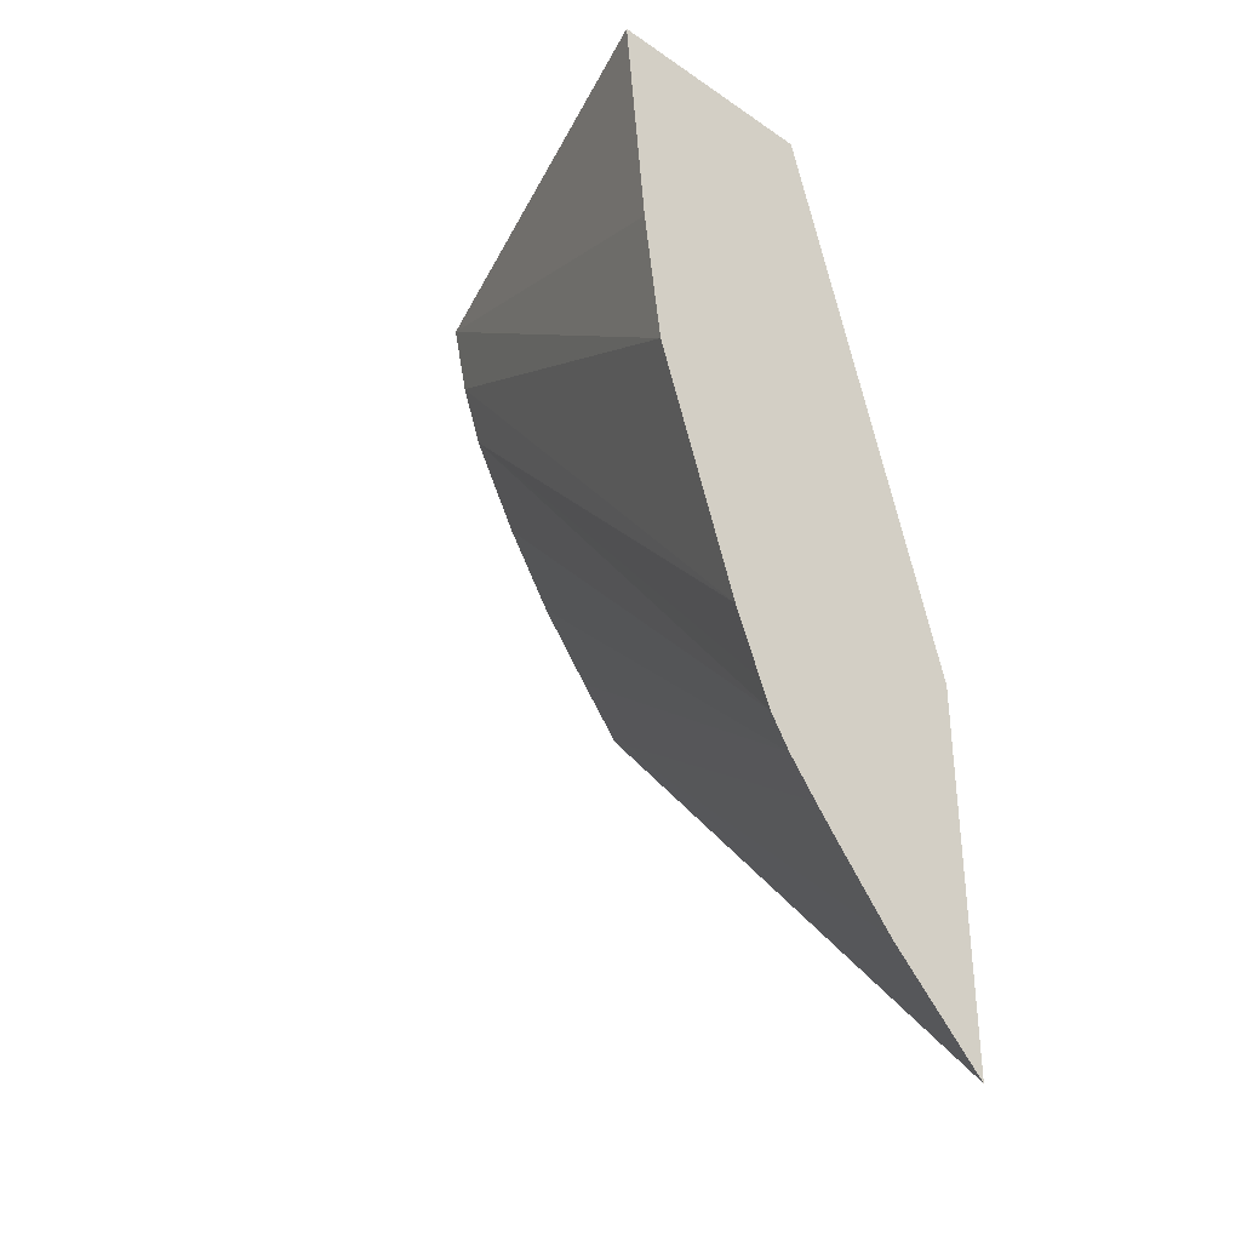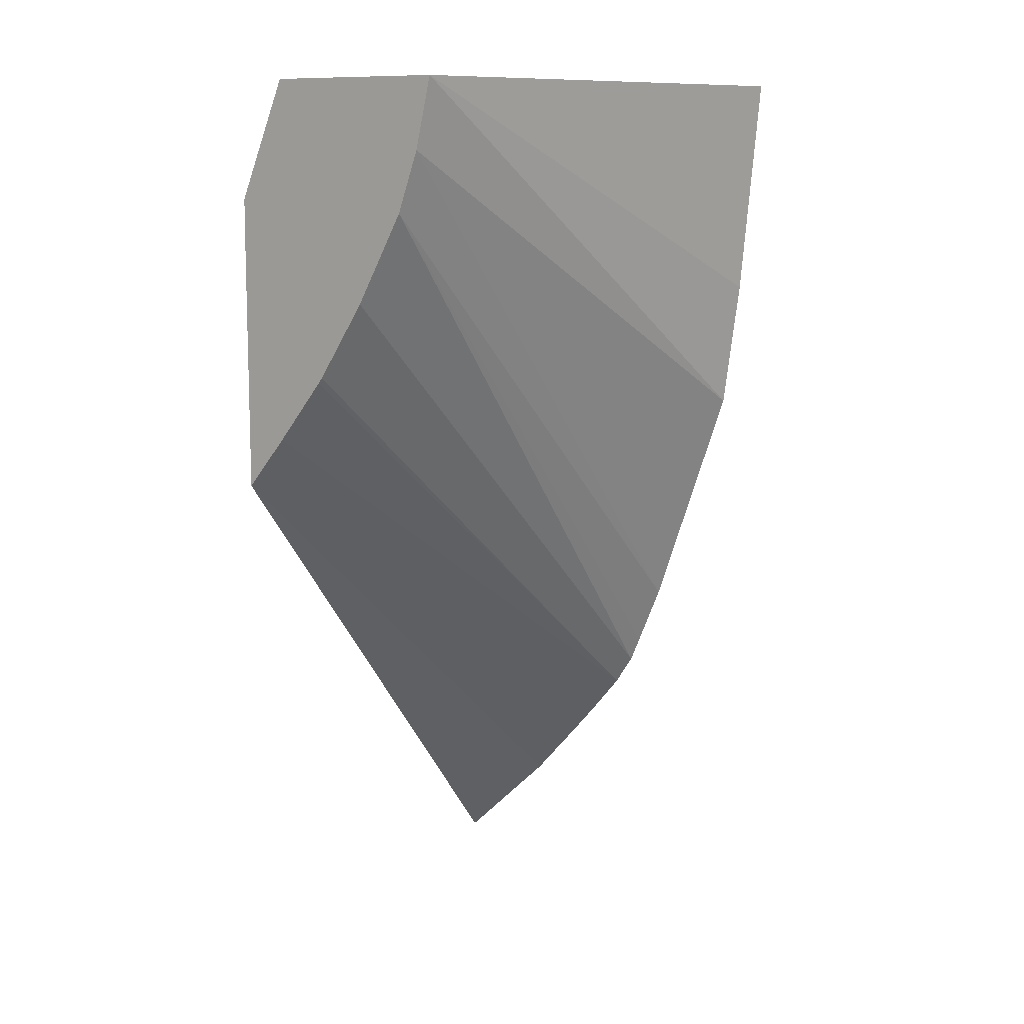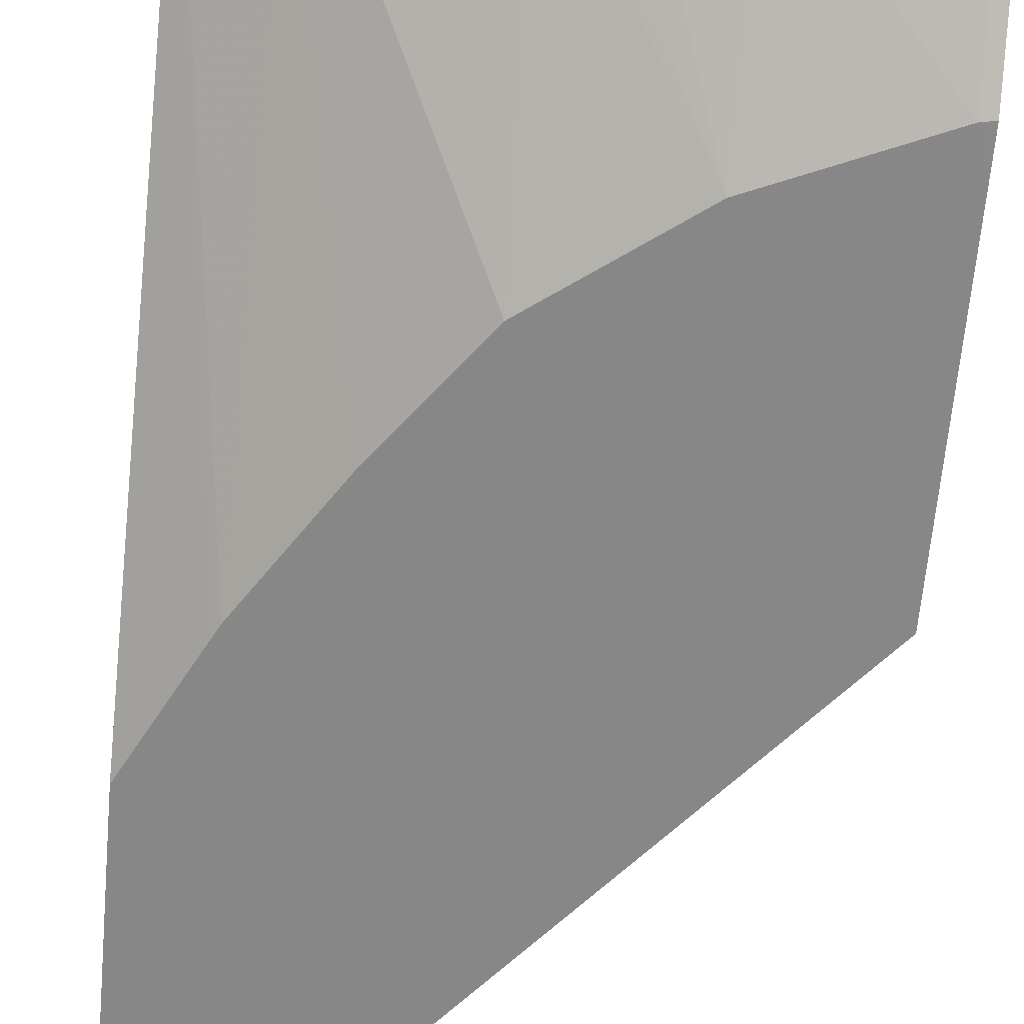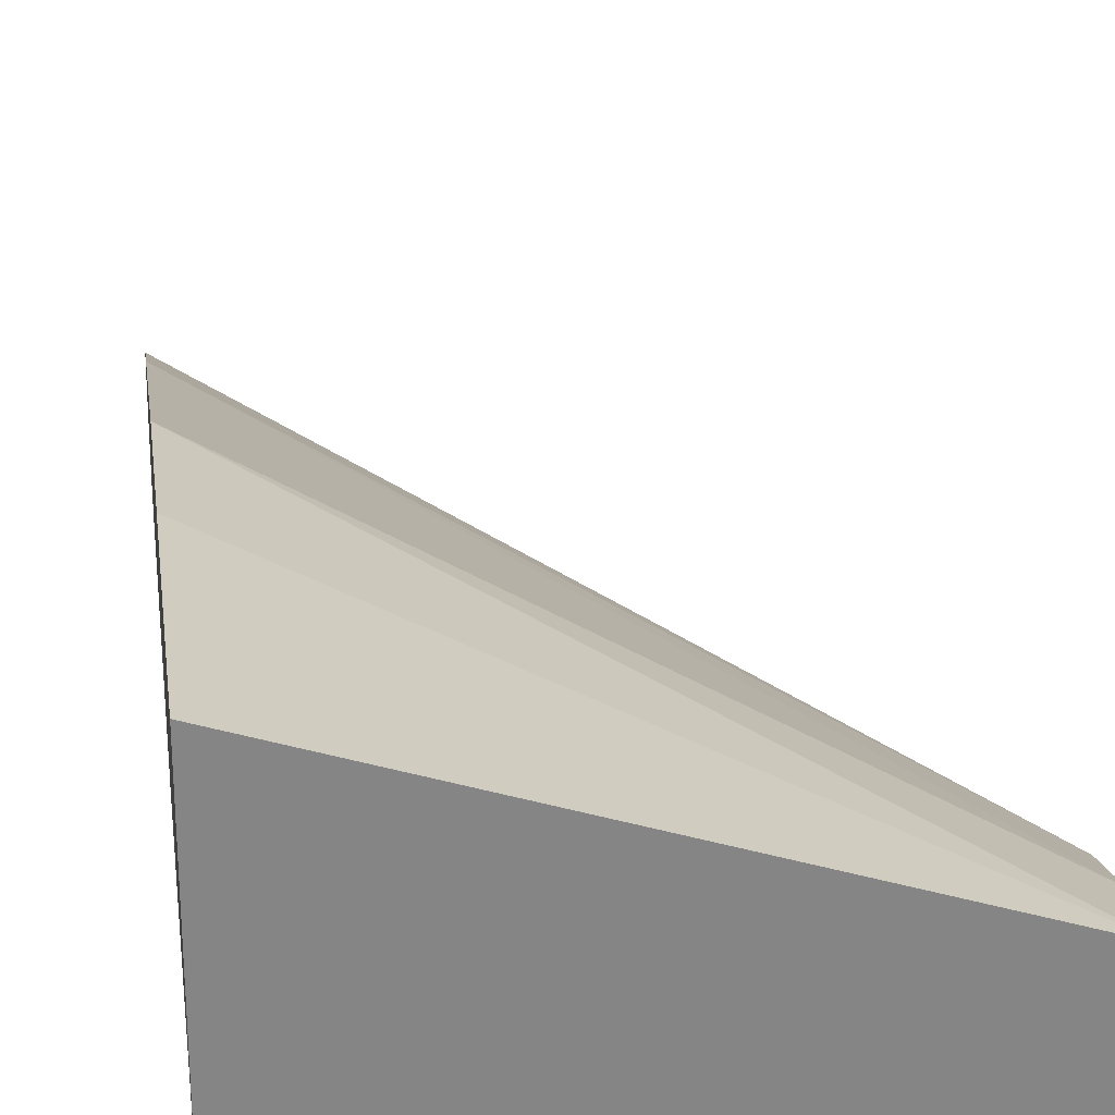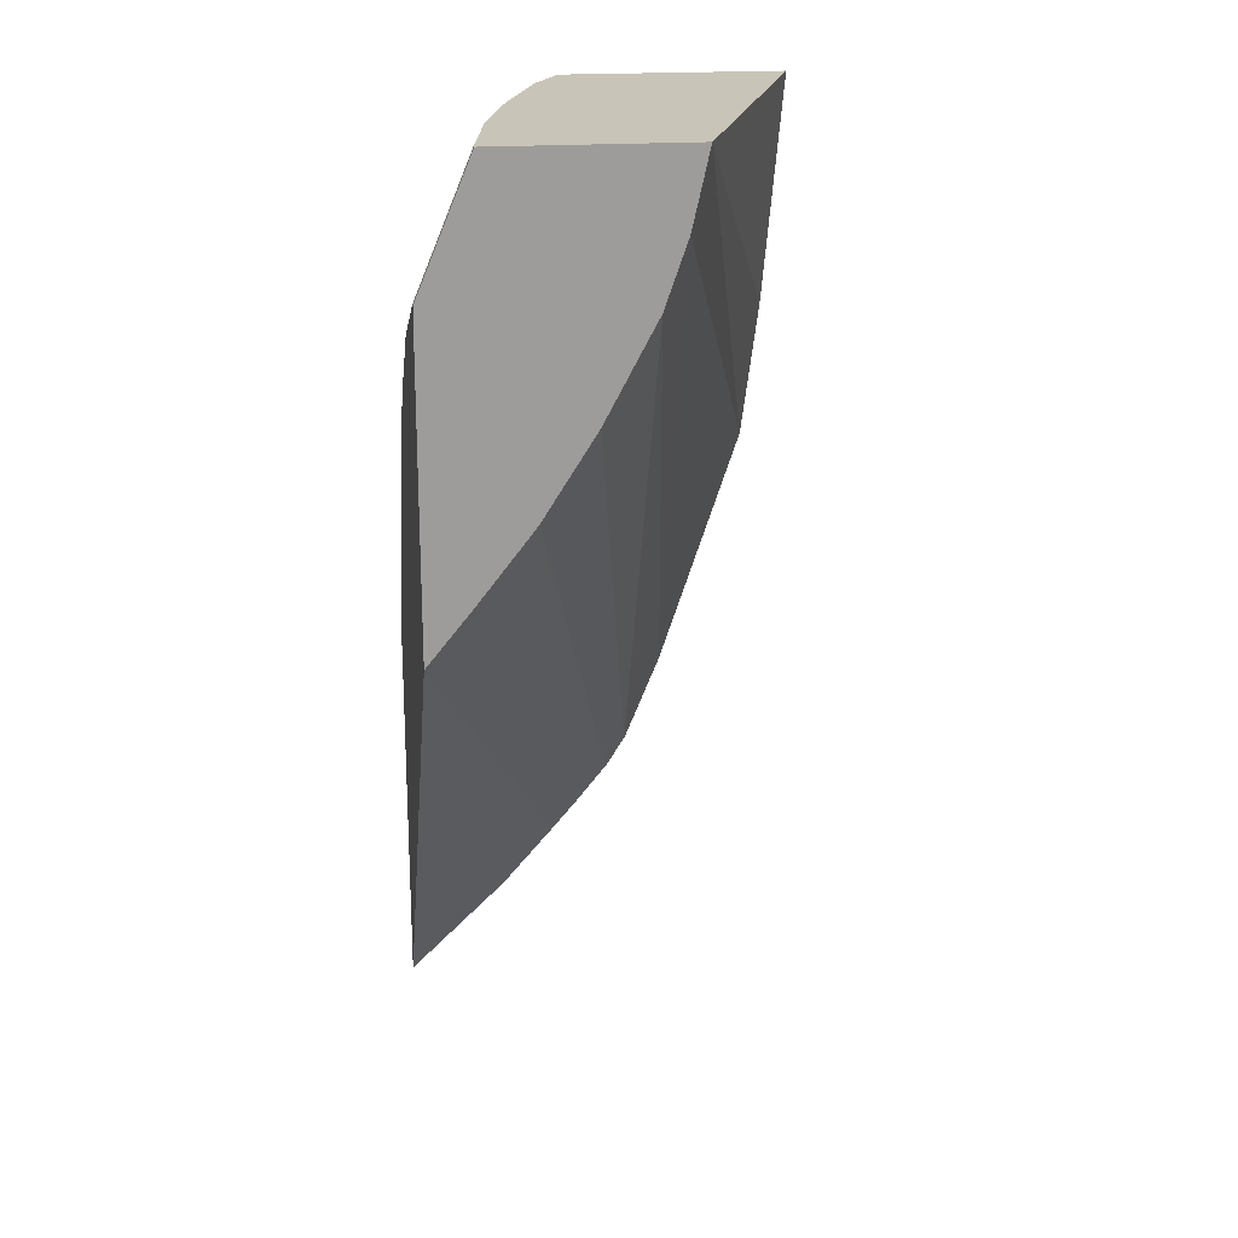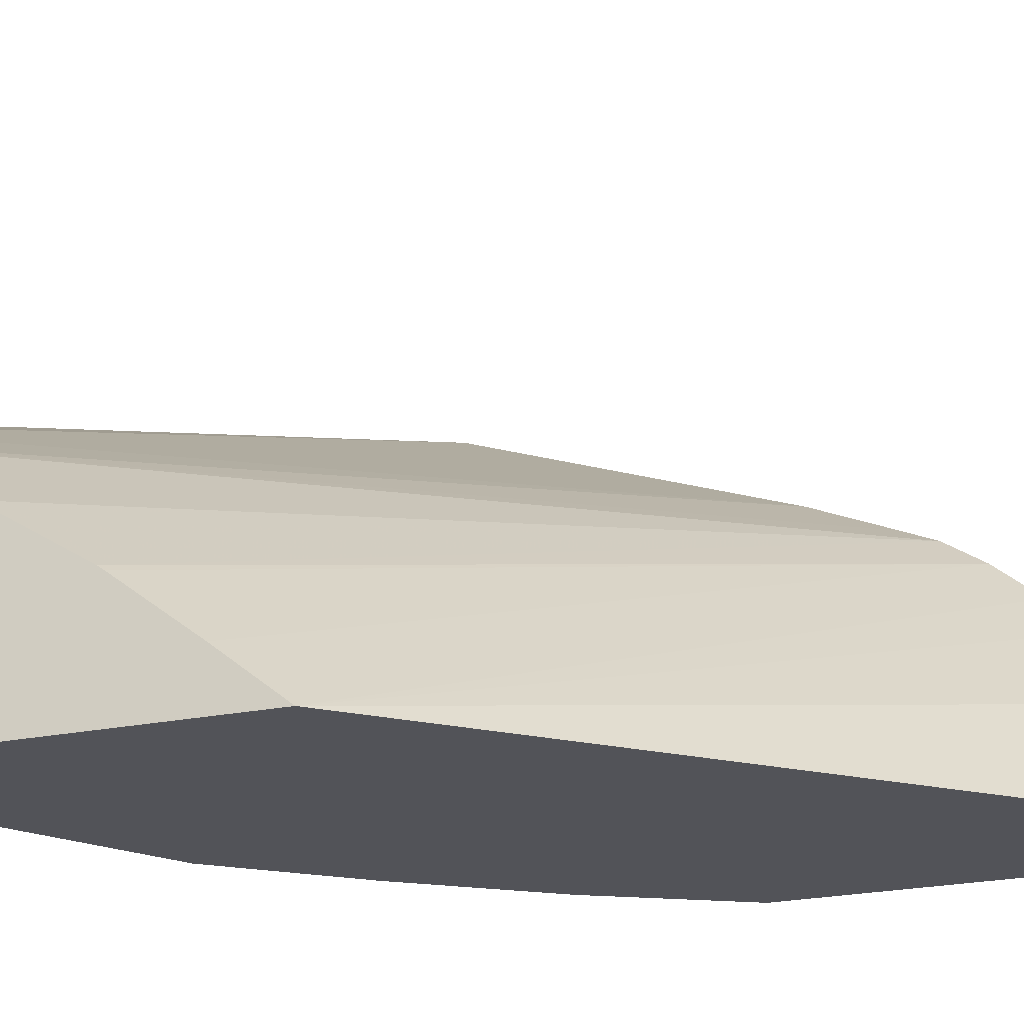
<metadata>
{"format":"obj","ext":"obj","renderer":"f3d","projection":"perspective","resolution":1024,"background":"white","views":[{"elev":-34.0,"azim":-132.3,"up":"+Z"},{"elev":10.5,"azim":121.6,"up":"+Z"},{"elev":-62.3,"azim":-5.0,"up":"+Y"},{"elev":28.7,"azim":-6.9,"up":"+Y"},{"elev":20.1,"azim":82.0,"up":"+Z"},{"elev":-22.7,"azim":109.5,"up":"+Y"}]}
</metadata>
<code>
v -0.03941 0.05467 0.05019
v -0.04354 0.05589 0.04809
v -0.04354 0.05609 0.05019
v -0.03941 0.05295 0.05019
v -0.03941 0.05452 0.04953
v -0.04354 0.05572 0.04685
v -0.04354 0.05403 0.05019
v -0.03951 0.05296 0.05019
v -0.03951 0.05248 0.04904
v -0.03941 0.05248 0.04906
v -0.03941 0.05432 0.04895
v -0.04354 0.05497 0.04462
v -0.04296 0.05376 0.05019
v -0.04354 0.05248 0.04494
v -0.04305 0.05248 0.04587
v -0.043 0.05248 0.04596
v -0.04061 0.05313 0.05019
v -0.04067 0.05248 0.04855
v -0.03941 0.05248 0.04872
v -0.03941 0.05386 0.04809
v -0.04354 0.05462 0.04379
v -0.04354 0.05473 0.04404
v -0.04169 0.05248 0.0478
v -0.04178 0.05341 0.05019
v -0.04236 0.05248 0.04692
v -0.04354 0.05248 0.04141
v -0.04124 0.05327 0.05019
v -0.04159 0.05336 0.05019
v -0.03941 0.05248 0.04622
v -0.03941 0.05339 0.04736
v -0.04354 0.05444 0.04351
v -0.04354 0.05341 0.0423
v -0.04354 0.05392 0.04289
v -0.04354 0.05418 0.04318
v -0.03941 0.05289 0.04672
v -0.03941 0.05335 0.04731
f 1 2 3
f 1 3 7
f 1 7 13
f 1 13 24
f 1 24 28
f 1 28 27
f 1 27 17
f 1 17 8
f 1 8 4
f 1 4 10
f 1 10 19
f 1 19 29
f 1 29 35
f 1 35 36
f 1 36 30
f 1 30 20
f 1 20 11
f 1 11 5
f 1 5 6
f 1 6 2
f 2 6 12
f 2 12 22
f 2 22 21
f 2 21 31
f 2 31 34
f 2 34 33
f 2 33 32
f 2 32 26
f 2 26 14
f 2 14 7
f 2 7 3
f 4 8 9
f 4 9 10
f 5 11 12
f 5 12 6
f 7 14 15
f 7 15 16
f 7 16 13
f 8 17 9
f 9 18 23
f 9 23 25
f 9 25 16
f 9 16 15
f 9 15 14
f 9 14 26
f 9 26 29
f 9 29 19
f 9 19 10
f 9 17 18
f 11 20 21
f 11 21 22
f 11 22 12
f 13 23 24
f 13 16 25
f 13 25 23
f 17 27 18
f 18 27 28
f 18 28 24
f 18 24 23
f 20 30 21
f 21 30 31
f 26 32 29
f 29 32 33
f 29 33 34
f 29 34 35
f 30 36 31
f 31 35 34
f 31 36 35

</code>
